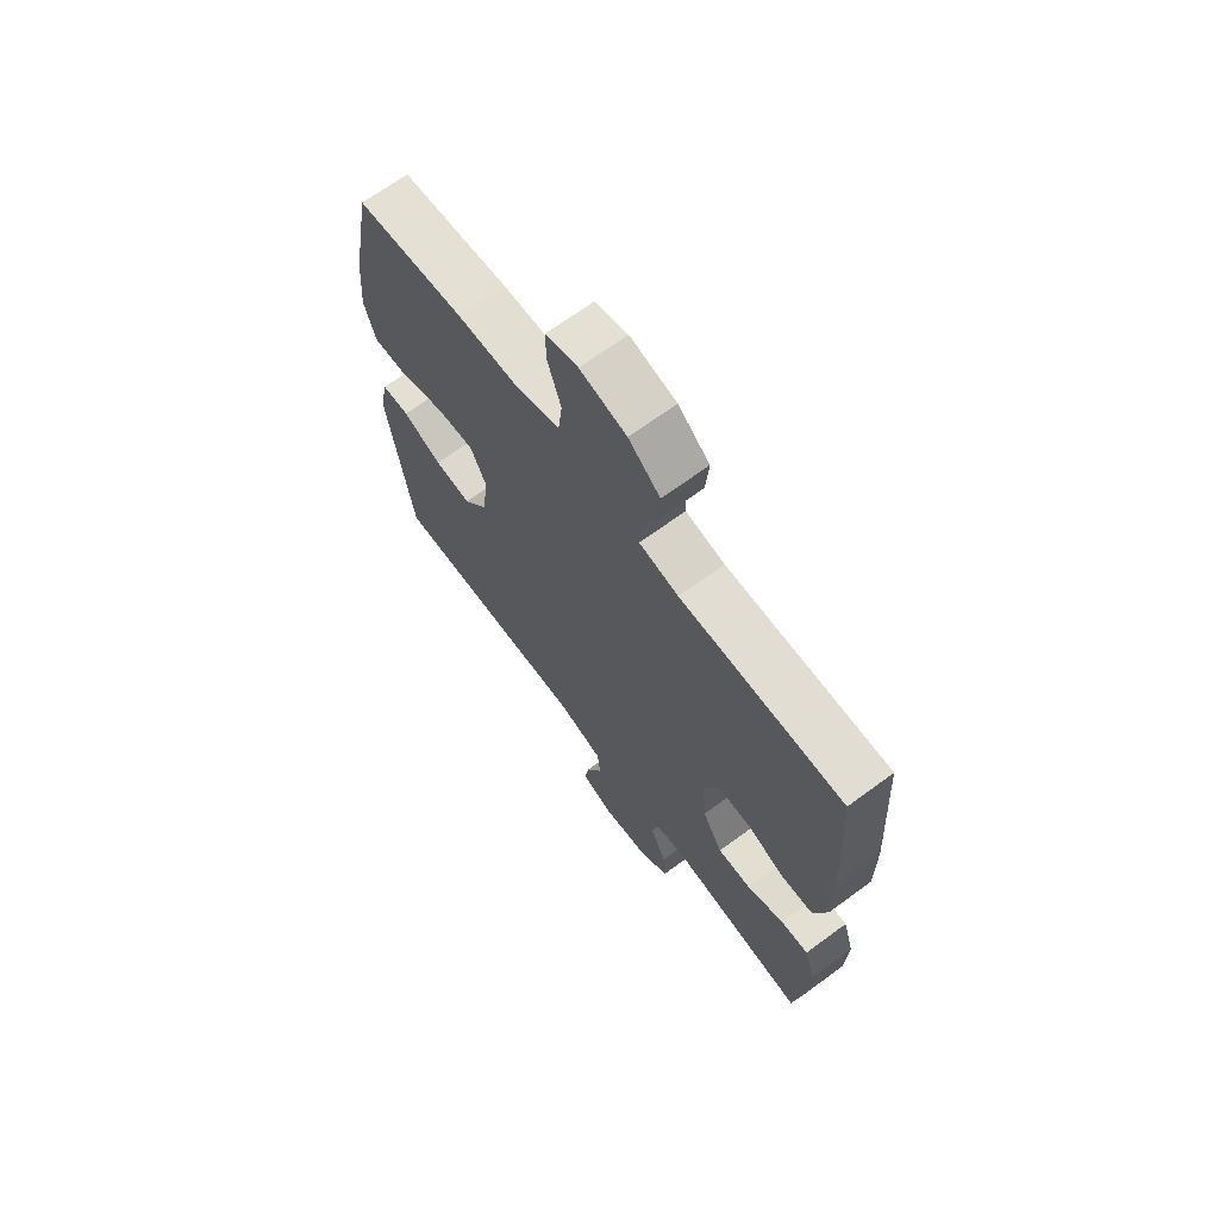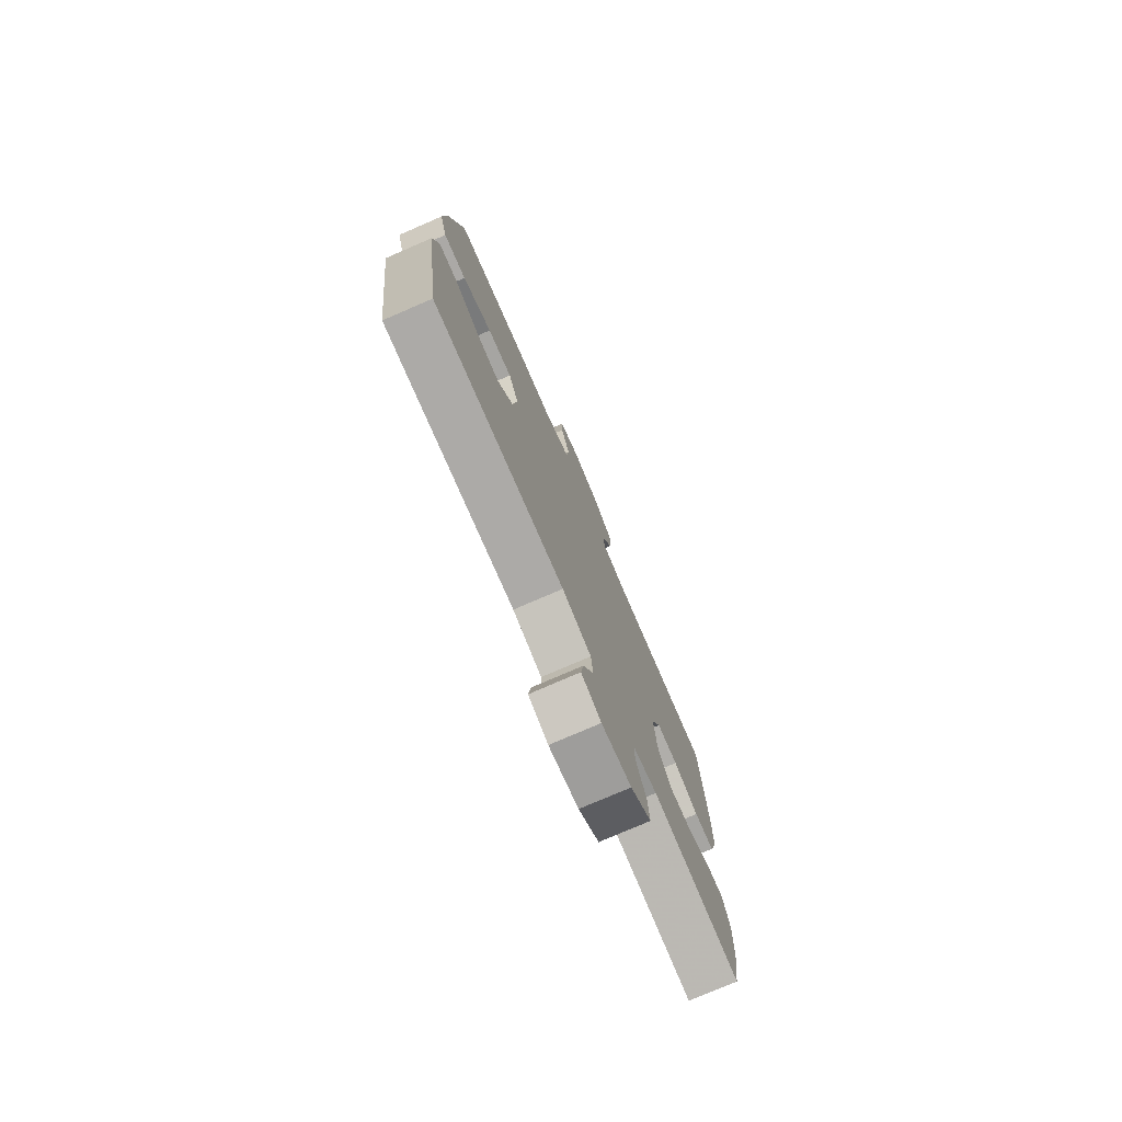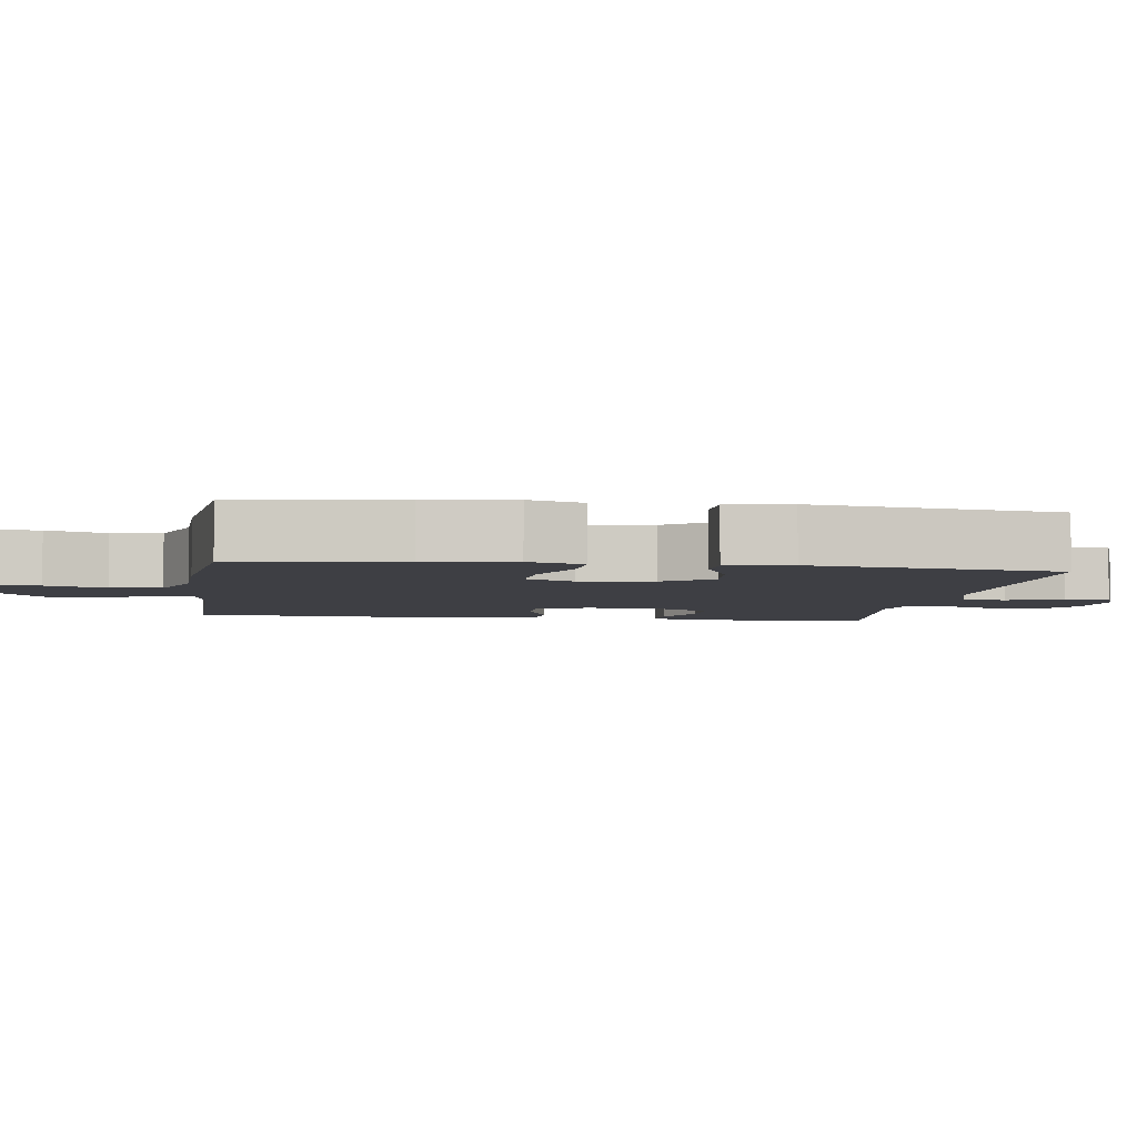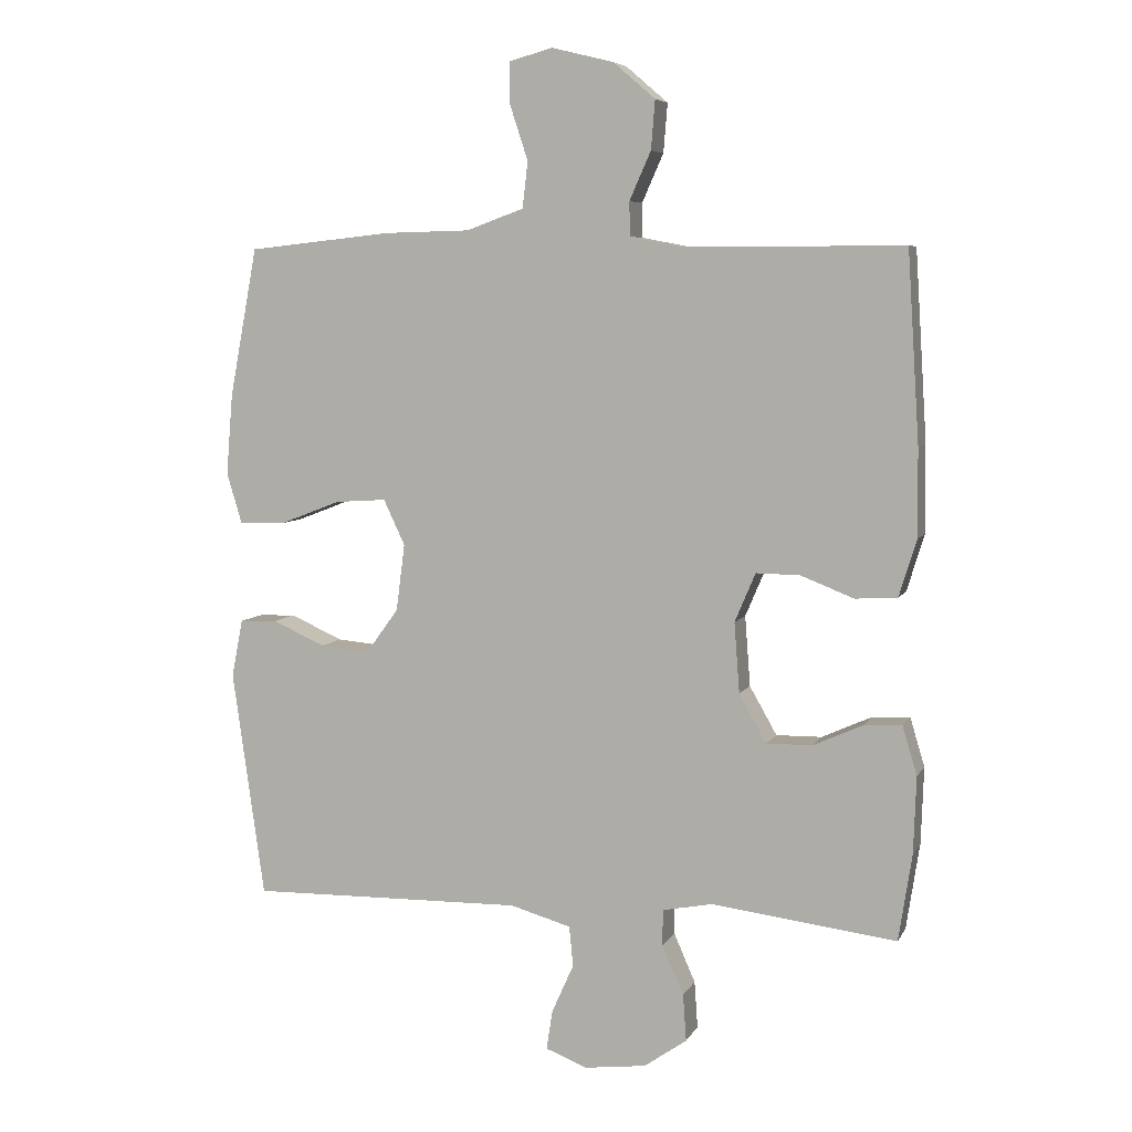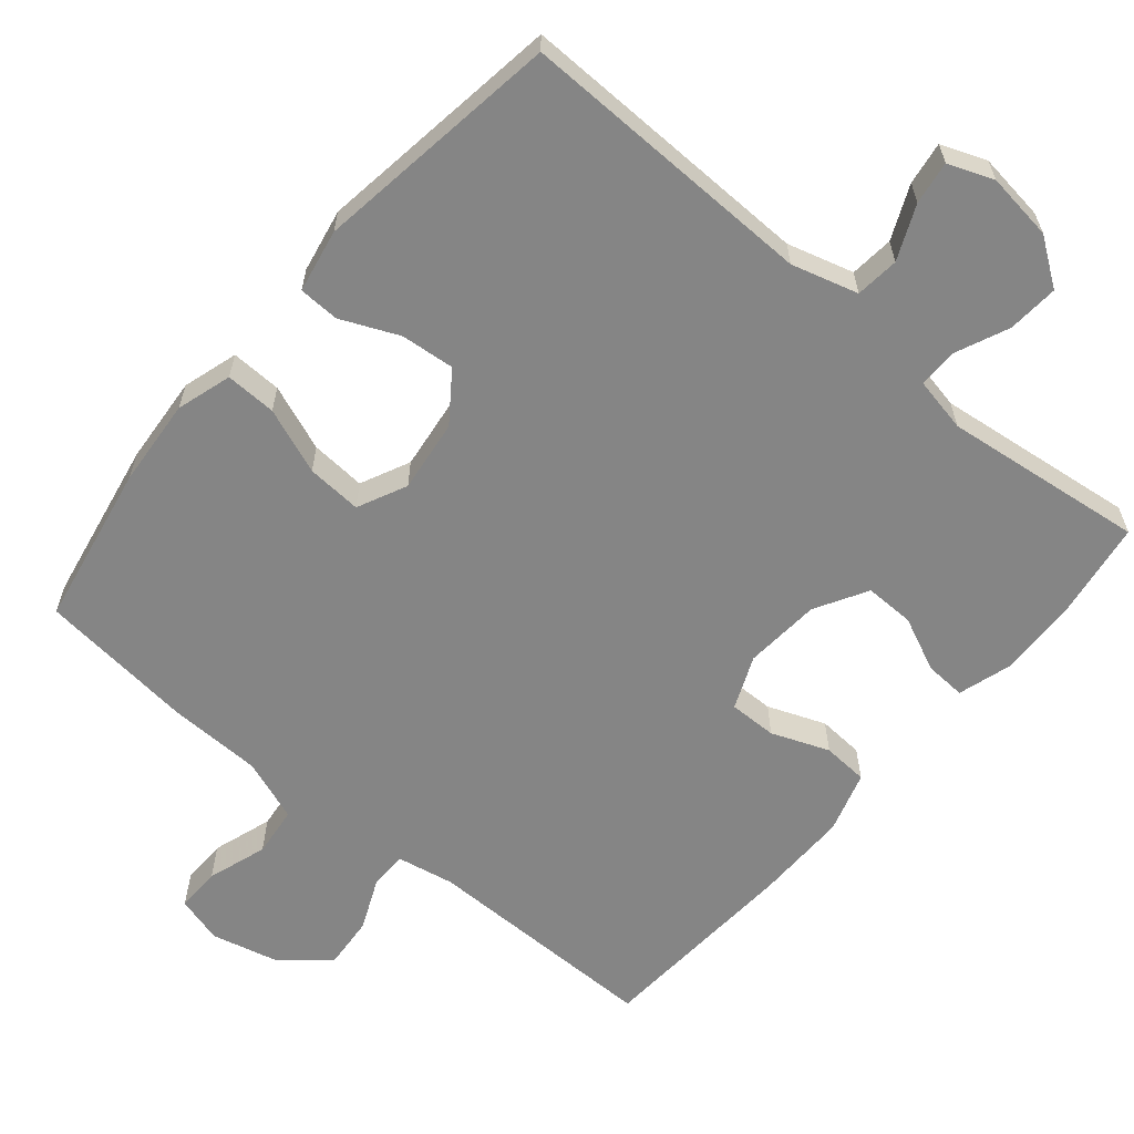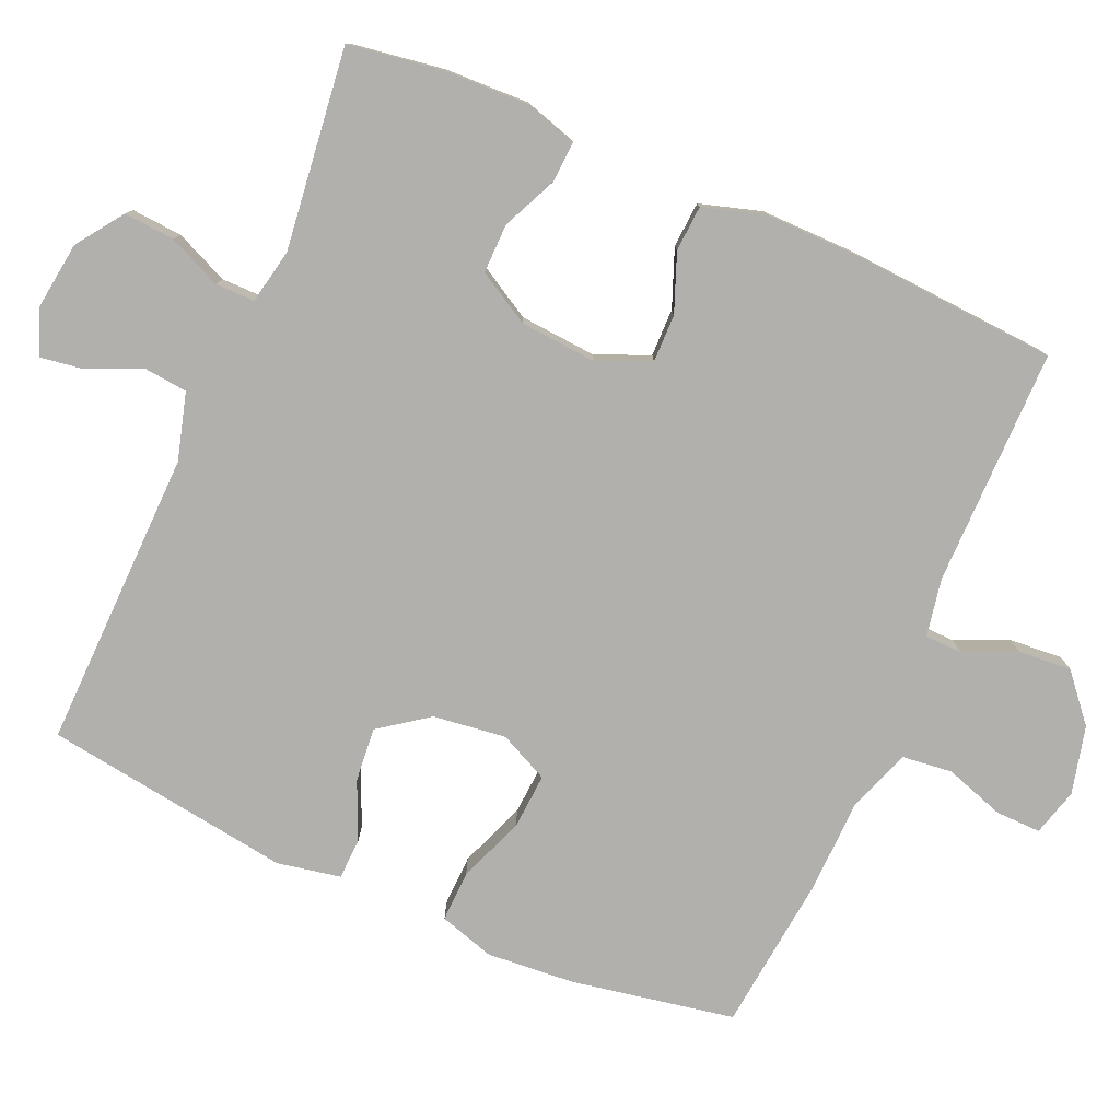
<metadata>
{"format":"obj","ext":"obj","renderer":"f3d","projection":"perspective","resolution":1024,"background":"white","views":[{"elev":68.3,"azim":-126.3,"up":"+Z"},{"elev":-77.0,"azim":113.4,"up":"+Z"},{"elev":-4.4,"azim":81.7,"up":"+Y"},{"elev":6.5,"azim":-162.8,"up":"+Z"},{"elev":-61.8,"azim":139.8,"up":"+Y"},{"elev":-78.8,"azim":-113.7,"up":"+Y"}]}
</metadata>
<code>
v 0.5 0.07 0.5
v 0.542 0.07 0.277
v 0.552 0.07 0.156
v 0.529 0.07 0.08
v 0.459 0.07 0.082
v 0.368 0.07 0.117
v 0.292 0.07 0.122
v 0.26 0.07 0.054
v 0.273 0.07 -0.046
v 0.322 0.07 -0.113
v 0.396 0.07 -0.106
v 0.475 0.07 -0.071
v 0.531 0.07 -0.073
v 0.548 0.07 -0.16
v 0.5 0.07 -0.5
v 0.089 0.07 -0.492
v -0.002 0.07 -0.518
v -0.008 0.07 -0.578
v 0.025 0.07 -0.652
v 0.034 0.07 -0.711
v -0.028 0.07 -0.735
v -0.121 0.07 -0.723
v -0.185 0.07 -0.678
v -0.18 0.07 -0.608
v -0.148 0.07 -0.535
v -0.148 0.07 -0.481
v -0.223 0.07 -0.466
v -0.5 0.07 -0.5
v -0.52 0.07 -0.37
v -0.524 0.07 -0.255
v -0.502 0.07 -0.182
v -0.446 0.07 -0.185
v -0.371 0.07 -0.219
v -0.303 0.07 -0.22
v -0.262 0.07 -0.148
v -0.254 0.07 -0.043
v -0.285 0.07 0.03
v -0.351 0.07 0.029
v -0.43 0.07 -0.002
v -0.493 0.07 0.002
v -0.519 0.07 0.087
v -0.518 0.07 0.217
v -0.5 0.07 0.5
v -0.173 0.07 0.5
v -0.094 0.07 0.515
v -0.093 0.07 0.566
v -0.125 0.07 0.638
v -0.131 0.07 0.711
v -0.068 0.07 0.765
v 0.025 0.07 0.788
v 0.09 0.07 0.77
v 0.089 0.07 0.708
v 0.062 0.07 0.626
v 0.07 0.07 0.557
v 0.156 0.07 0.526
v 0.284 0.07 0.523
v 0.5 0 0.5
v 0.542 0 0.277
v 0.552 0 0.156
v 0.529 0 0.08
v 0.459 0 0.082
v 0.368 0 0.117
v 0.292 0 0.122
v 0.26 0 0.054
v 0.273 0 -0.046
v 0.322 0 -0.113
v 0.396 0 -0.106
v 0.475 0 -0.071
v 0.531 0 -0.073
v 0.548 0 -0.16
v 0.5 0 -0.5
v 0.089 0 -0.492
v -0.002 0 -0.518
v -0.008 0 -0.578
v 0.025 0 -0.652
v 0.034 0 -0.711
v -0.028 0 -0.735
v -0.121 0 -0.723
v -0.185 0 -0.678
v -0.18 0 -0.608
v -0.148 0 -0.535
v -0.148 0 -0.481
v -0.223 0 -0.466
v -0.5 0 -0.5
v -0.52 0 -0.37
v -0.524 0 -0.255
v -0.502 0 -0.182
v -0.446 0 -0.185
v -0.371 0 -0.219
v -0.303 0 -0.22
v -0.262 0 -0.148
v -0.254 0 -0.043
v -0.285 0 0.03
v -0.351 0 0.029
v -0.43 0 -0.002
v -0.493 0 0.002
v -0.519 0 0.087
v -0.518 0 0.217
v -0.5 0 0.5
v -0.173 0 0.5
v -0.094 0 0.515
v -0.093 0 0.566
v -0.125 0 0.638
v -0.131 0 0.711
v -0.068 0 0.765
v 0.025 0 0.788
v 0.09 0 0.77
v 0.089 0 0.708
v 0.062 0 0.626
v 0.07 0 0.557
v 0.156 0 0.526
v 0.284 0 0.523
f 55 56 1 2
f 54 55 2 3
f 50 51 52 53
f 50 53 54
f 49 50 54
f 46 47 48 49
f 45 46 49 54
f 41 42 43 44
f 41 44 45
f 38 39 40 41
f 37 38 41 45
f 36 37 45 54
f 30 31 32 33
f 30 33 34
f 27 28 29 30
f 26 27 30 34
f 22 23 24 25
f 22 25 26
f 21 22 26
f 18 19 20 21
f 17 18 21 26
f 16 17 26 34
f 11 12 13 14
f 10 11 14 15
f 9 10 15 16
f 3 4 5 6
f 3 6 7
f 54 3 7
f 35 36 54 7
f 34 35 7 8
f 8 9 16 34
f 58 57 112 111
f 59 58 111 110
f 109 108 107 106
f 110 109 106
f 110 106 105
f 105 104 103 102
f 110 105 102 101
f 100 99 98 97
f 101 100 97
f 97 96 95 94
f 101 97 94 93
f 110 101 93 92
f 89 88 87 86
f 90 89 86
f 86 85 84 83
f 90 86 83 82
f 81 80 79 78
f 82 81 78
f 82 78 77
f 77 76 75 74
f 82 77 74 73
f 90 82 73 72
f 70 69 68 67
f 71 70 67 66
f 72 71 66 65
f 62 61 60 59
f 63 62 59
f 63 59 110
f 63 110 92 91
f 64 63 91 90
f 90 72 65 64
f 1 57 58 2
f 2 58 59 3
f 3 59 60 4
f 4 60 61 5
f 5 61 62 6
f 6 62 63 7
f 7 63 64 8
f 8 64 65 9
f 9 65 66 10
f 10 66 67 11
f 11 67 68 12
f 12 68 69 13
f 13 69 70 14
f 14 70 71 15
f 15 71 72 16
f 16 72 73 17
f 17 73 74 18
f 18 74 75 19
f 19 75 76 20
f 20 76 77 21
f 21 77 78 22
f 22 78 79 23
f 23 79 80 24
f 24 80 81 25
f 25 81 82 26
f 26 82 83 27
f 27 83 84 28
f 28 84 85 29
f 29 85 86 30
f 30 86 87 31
f 31 87 88 32
f 32 88 89 33
f 33 89 90 34
f 34 90 91 35
f 35 91 92 36
f 36 92 93 37
f 37 93 94 38
f 38 94 95 39
f 39 95 96 40
f 40 96 97 41
f 41 97 98 42
f 42 98 99 43
f 43 99 100 44
f 44 100 101 45
f 45 101 102 46
f 46 102 103 47
f 47 103 104 48
f 48 104 105 49
f 49 105 106 50
f 50 106 107 51
f 51 107 108 52
f 52 108 109 53
f 53 109 110 54
f 54 110 111 55
f 55 111 112 56
f 56 112 57 1

</code>
